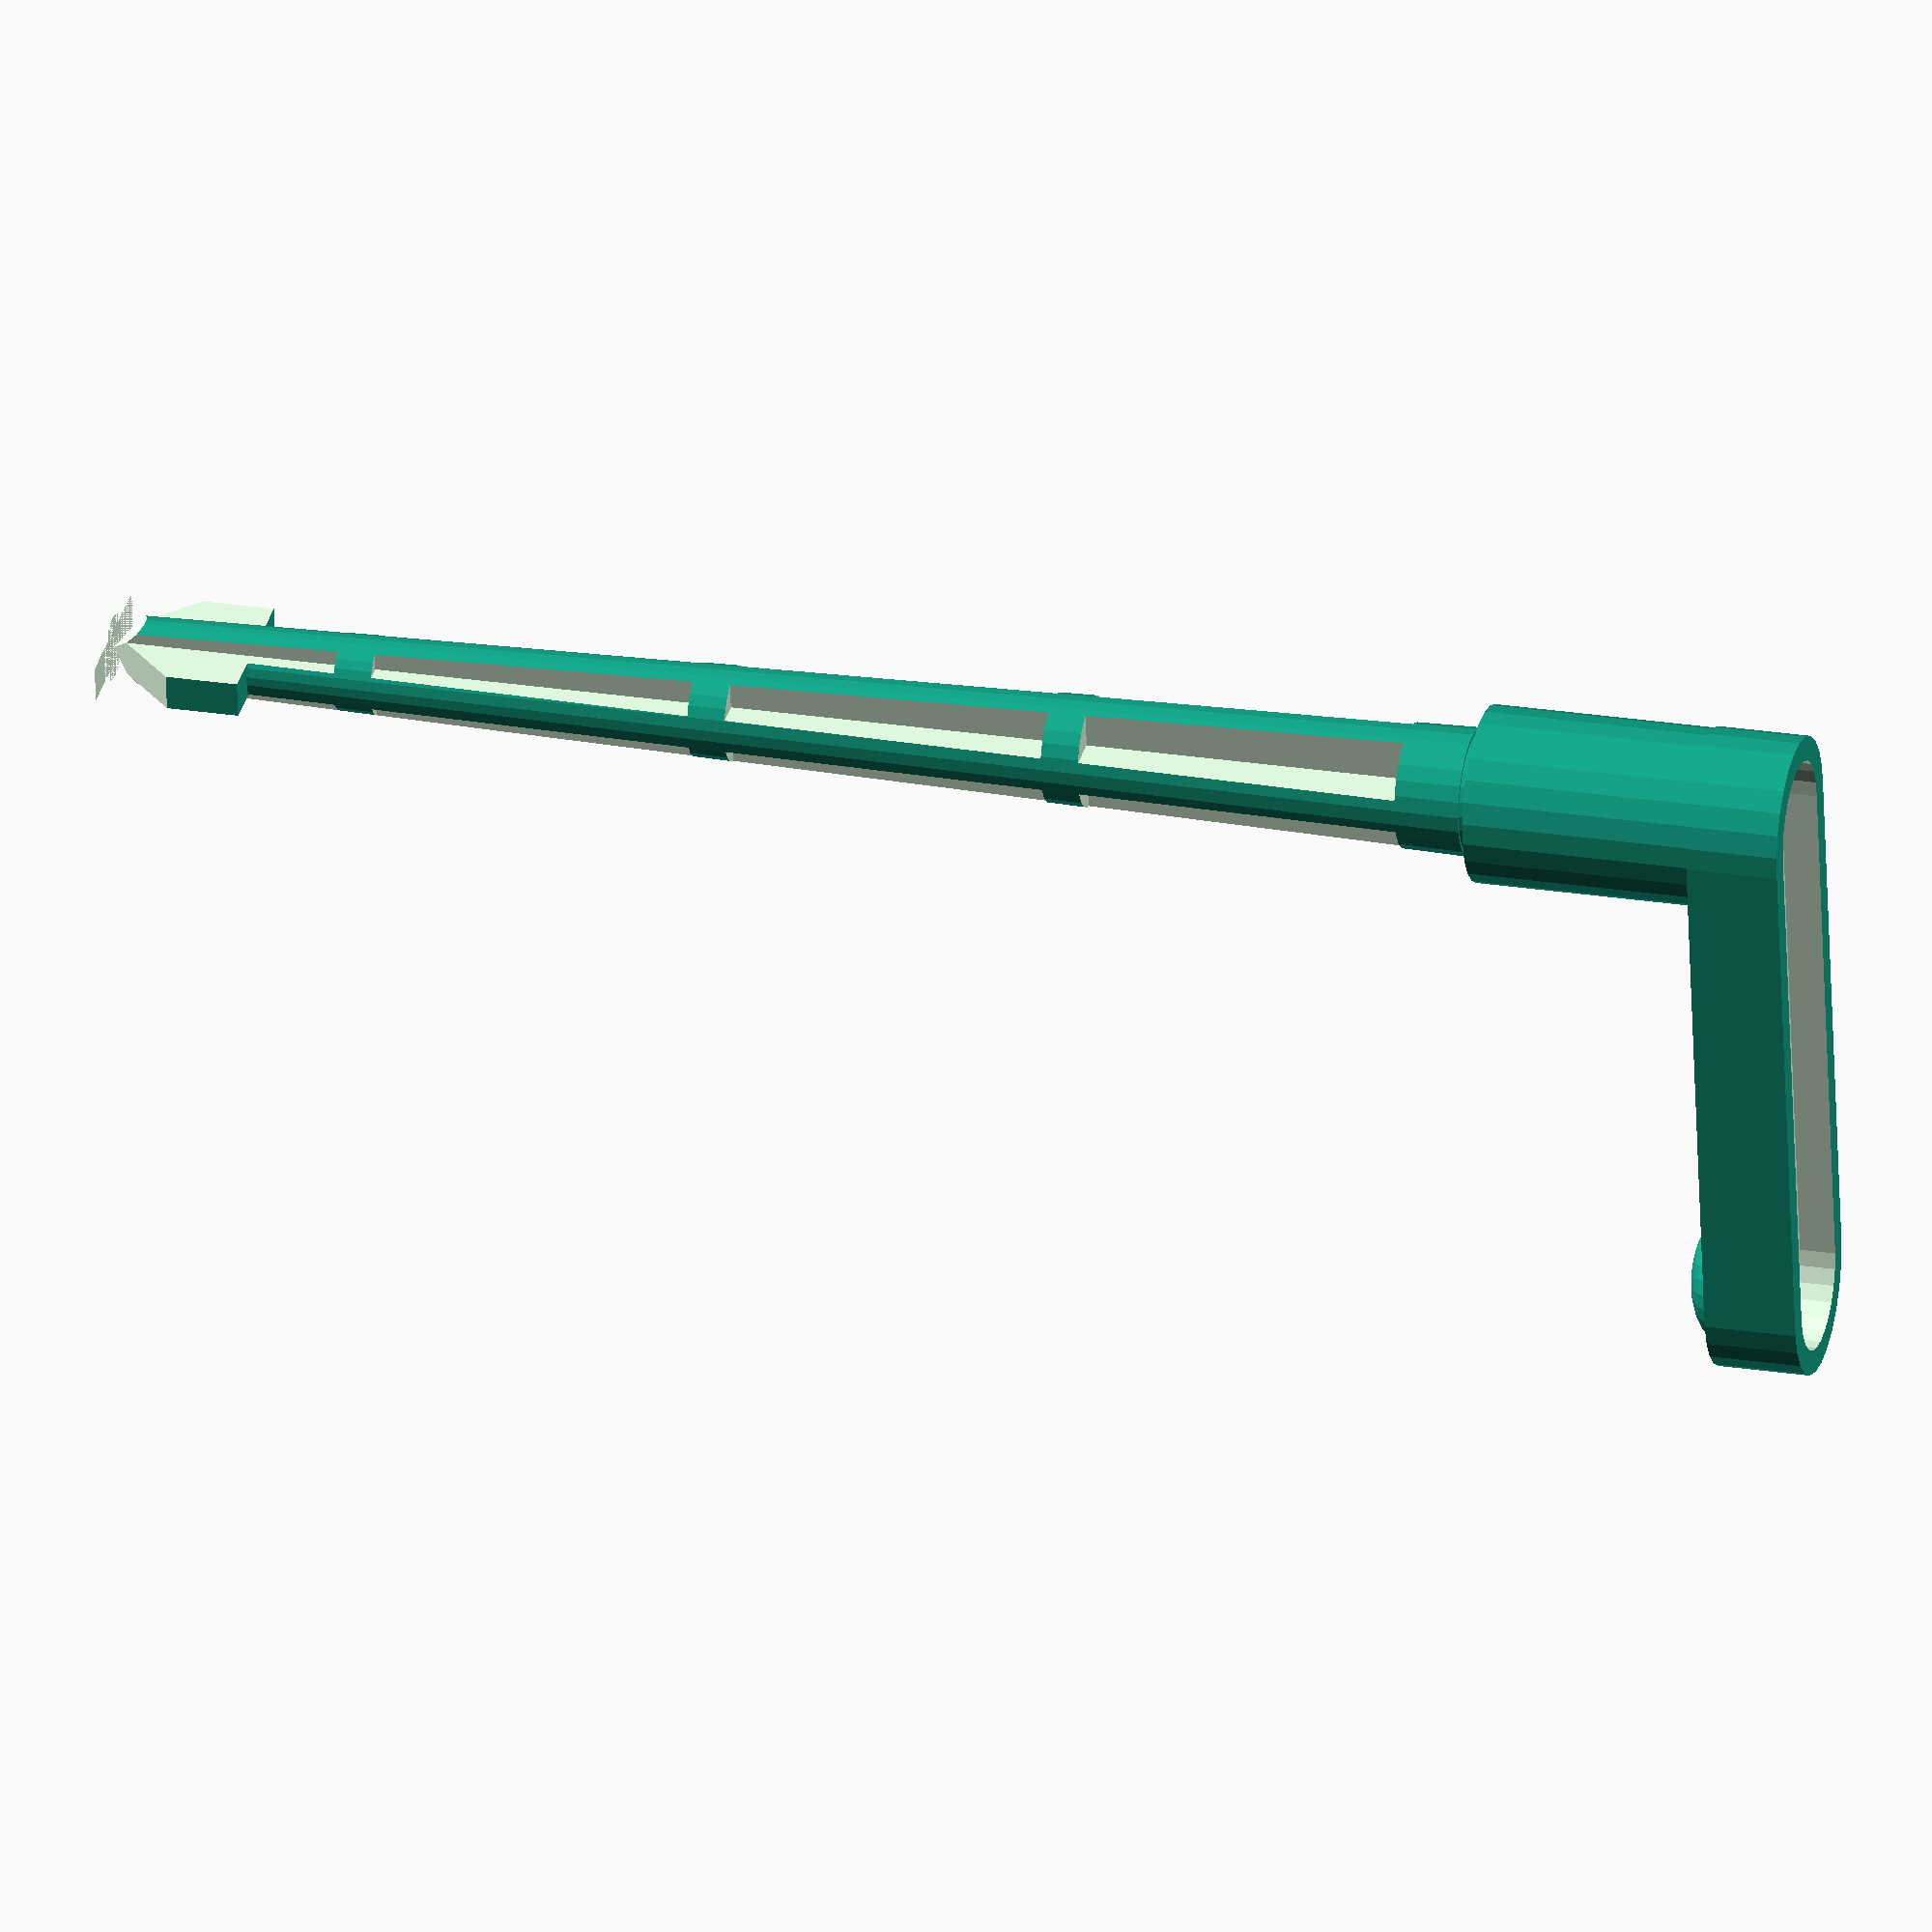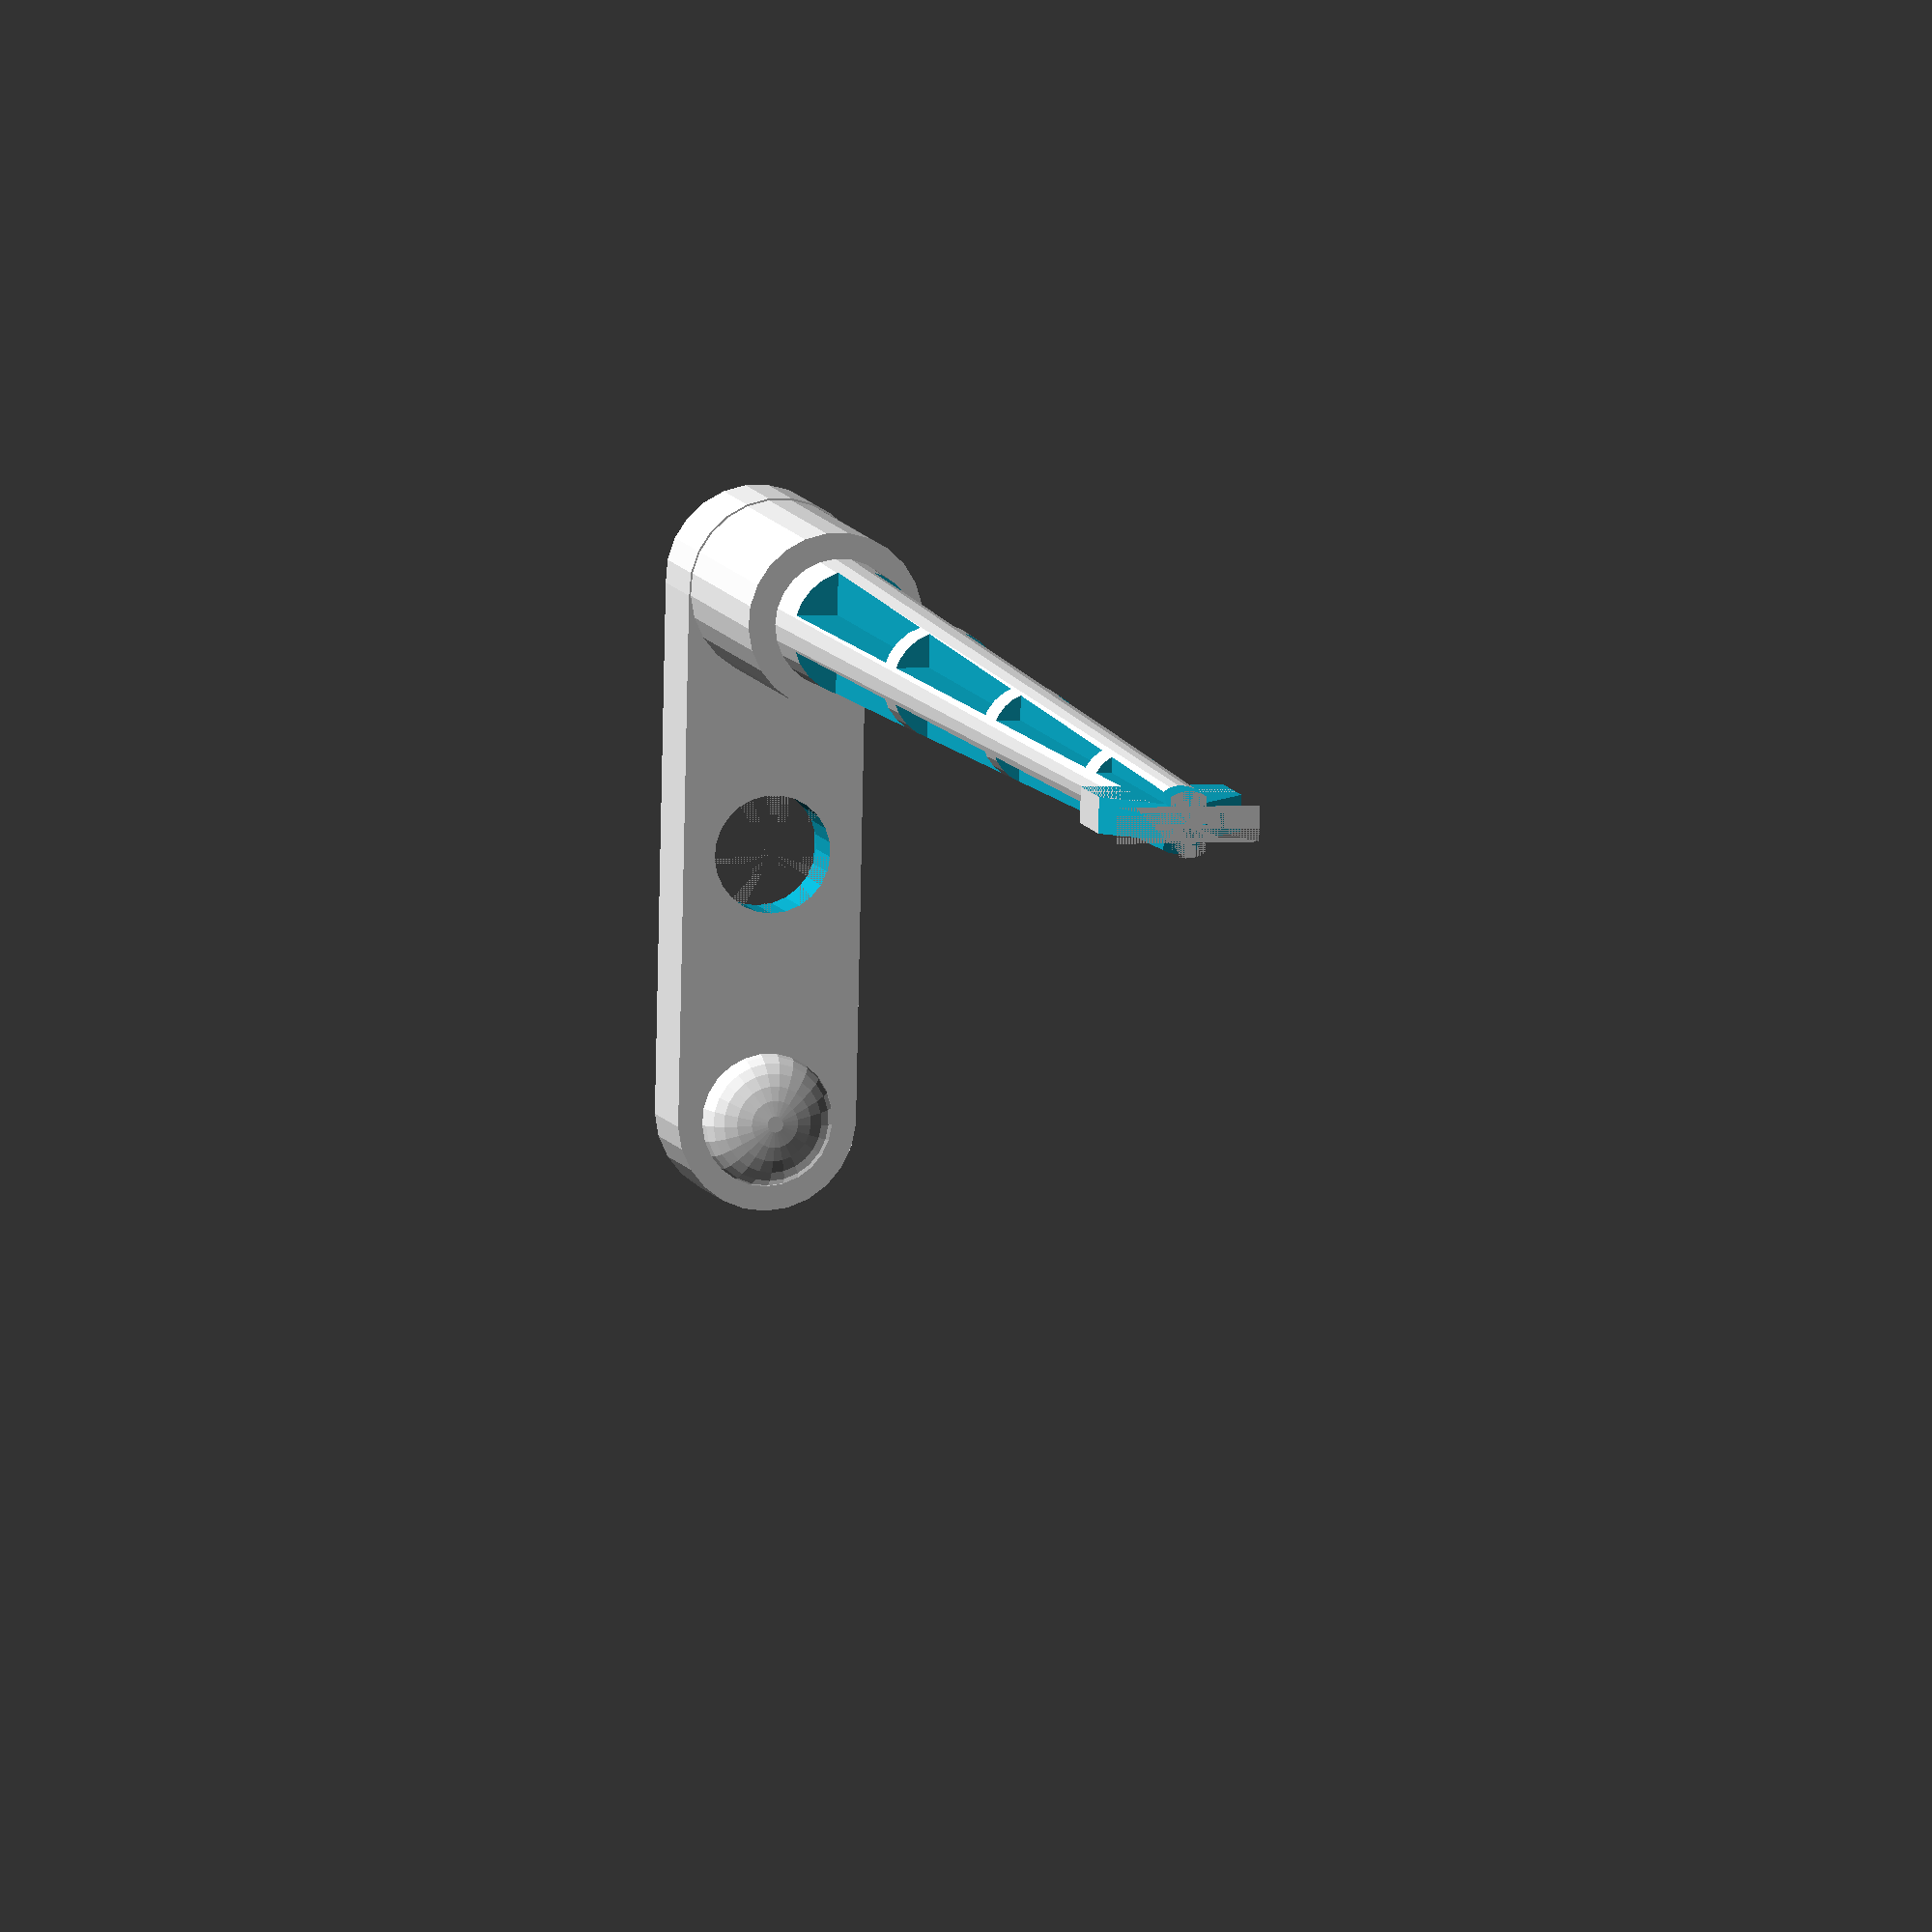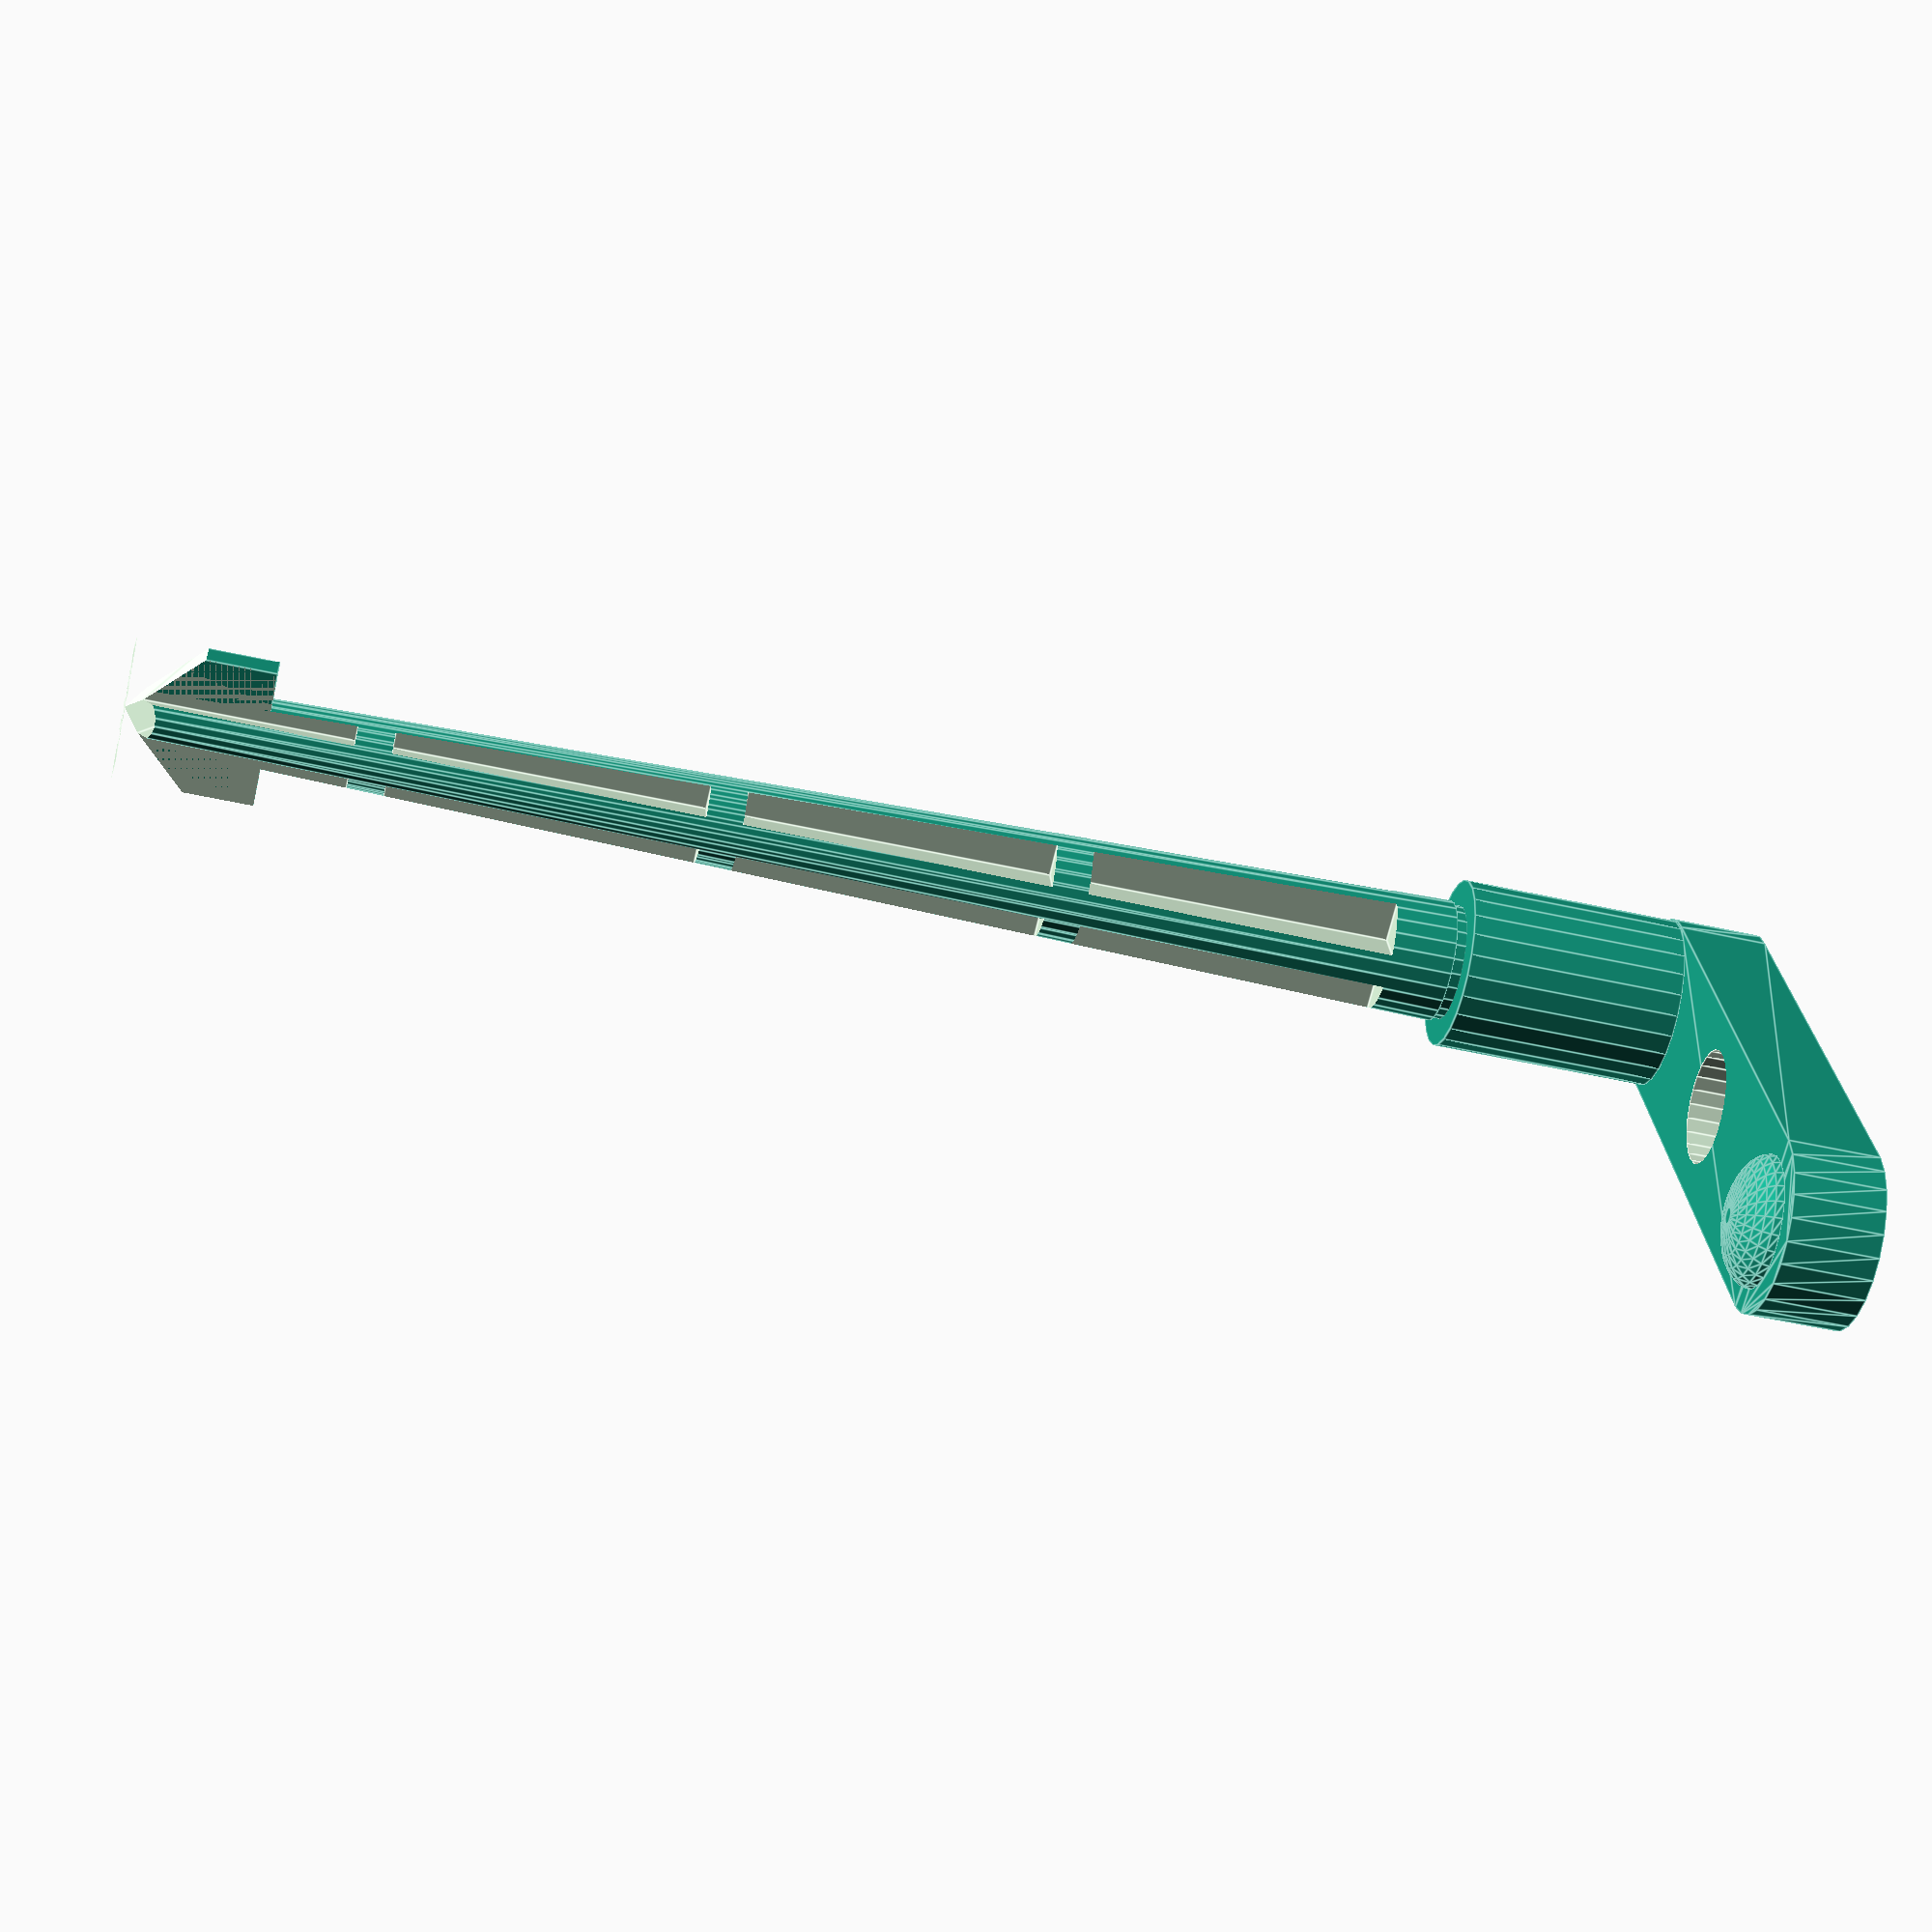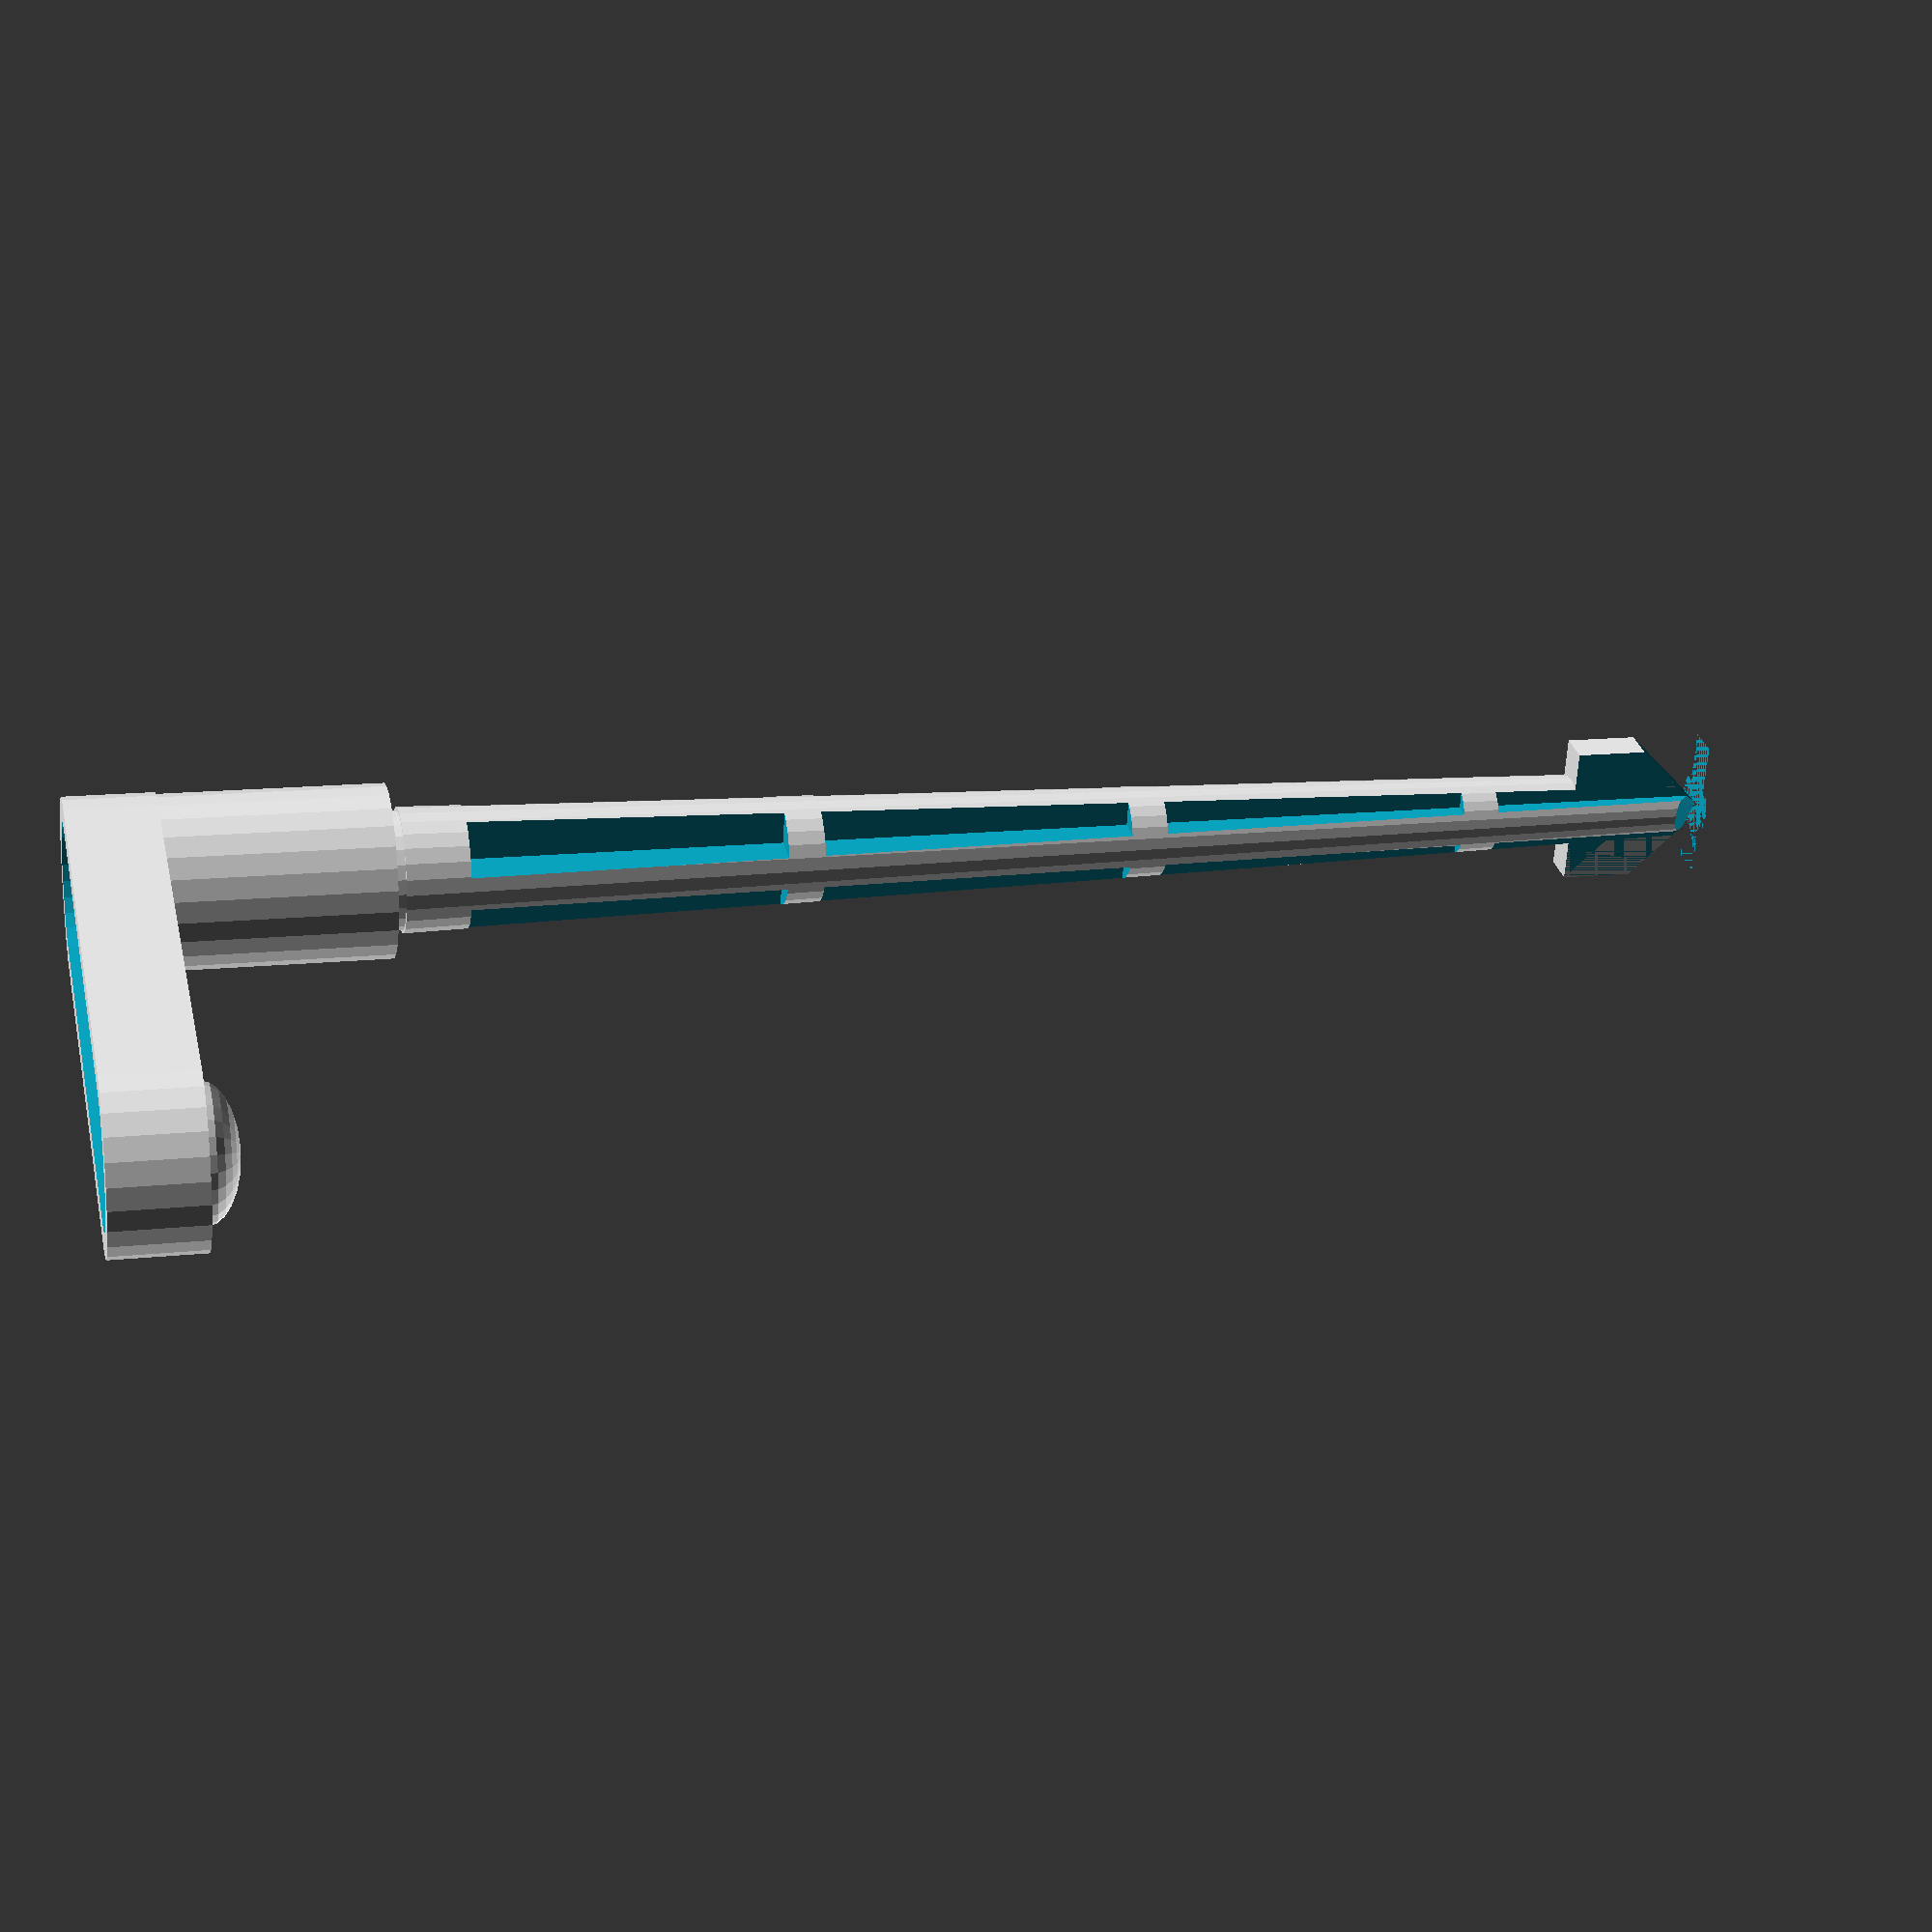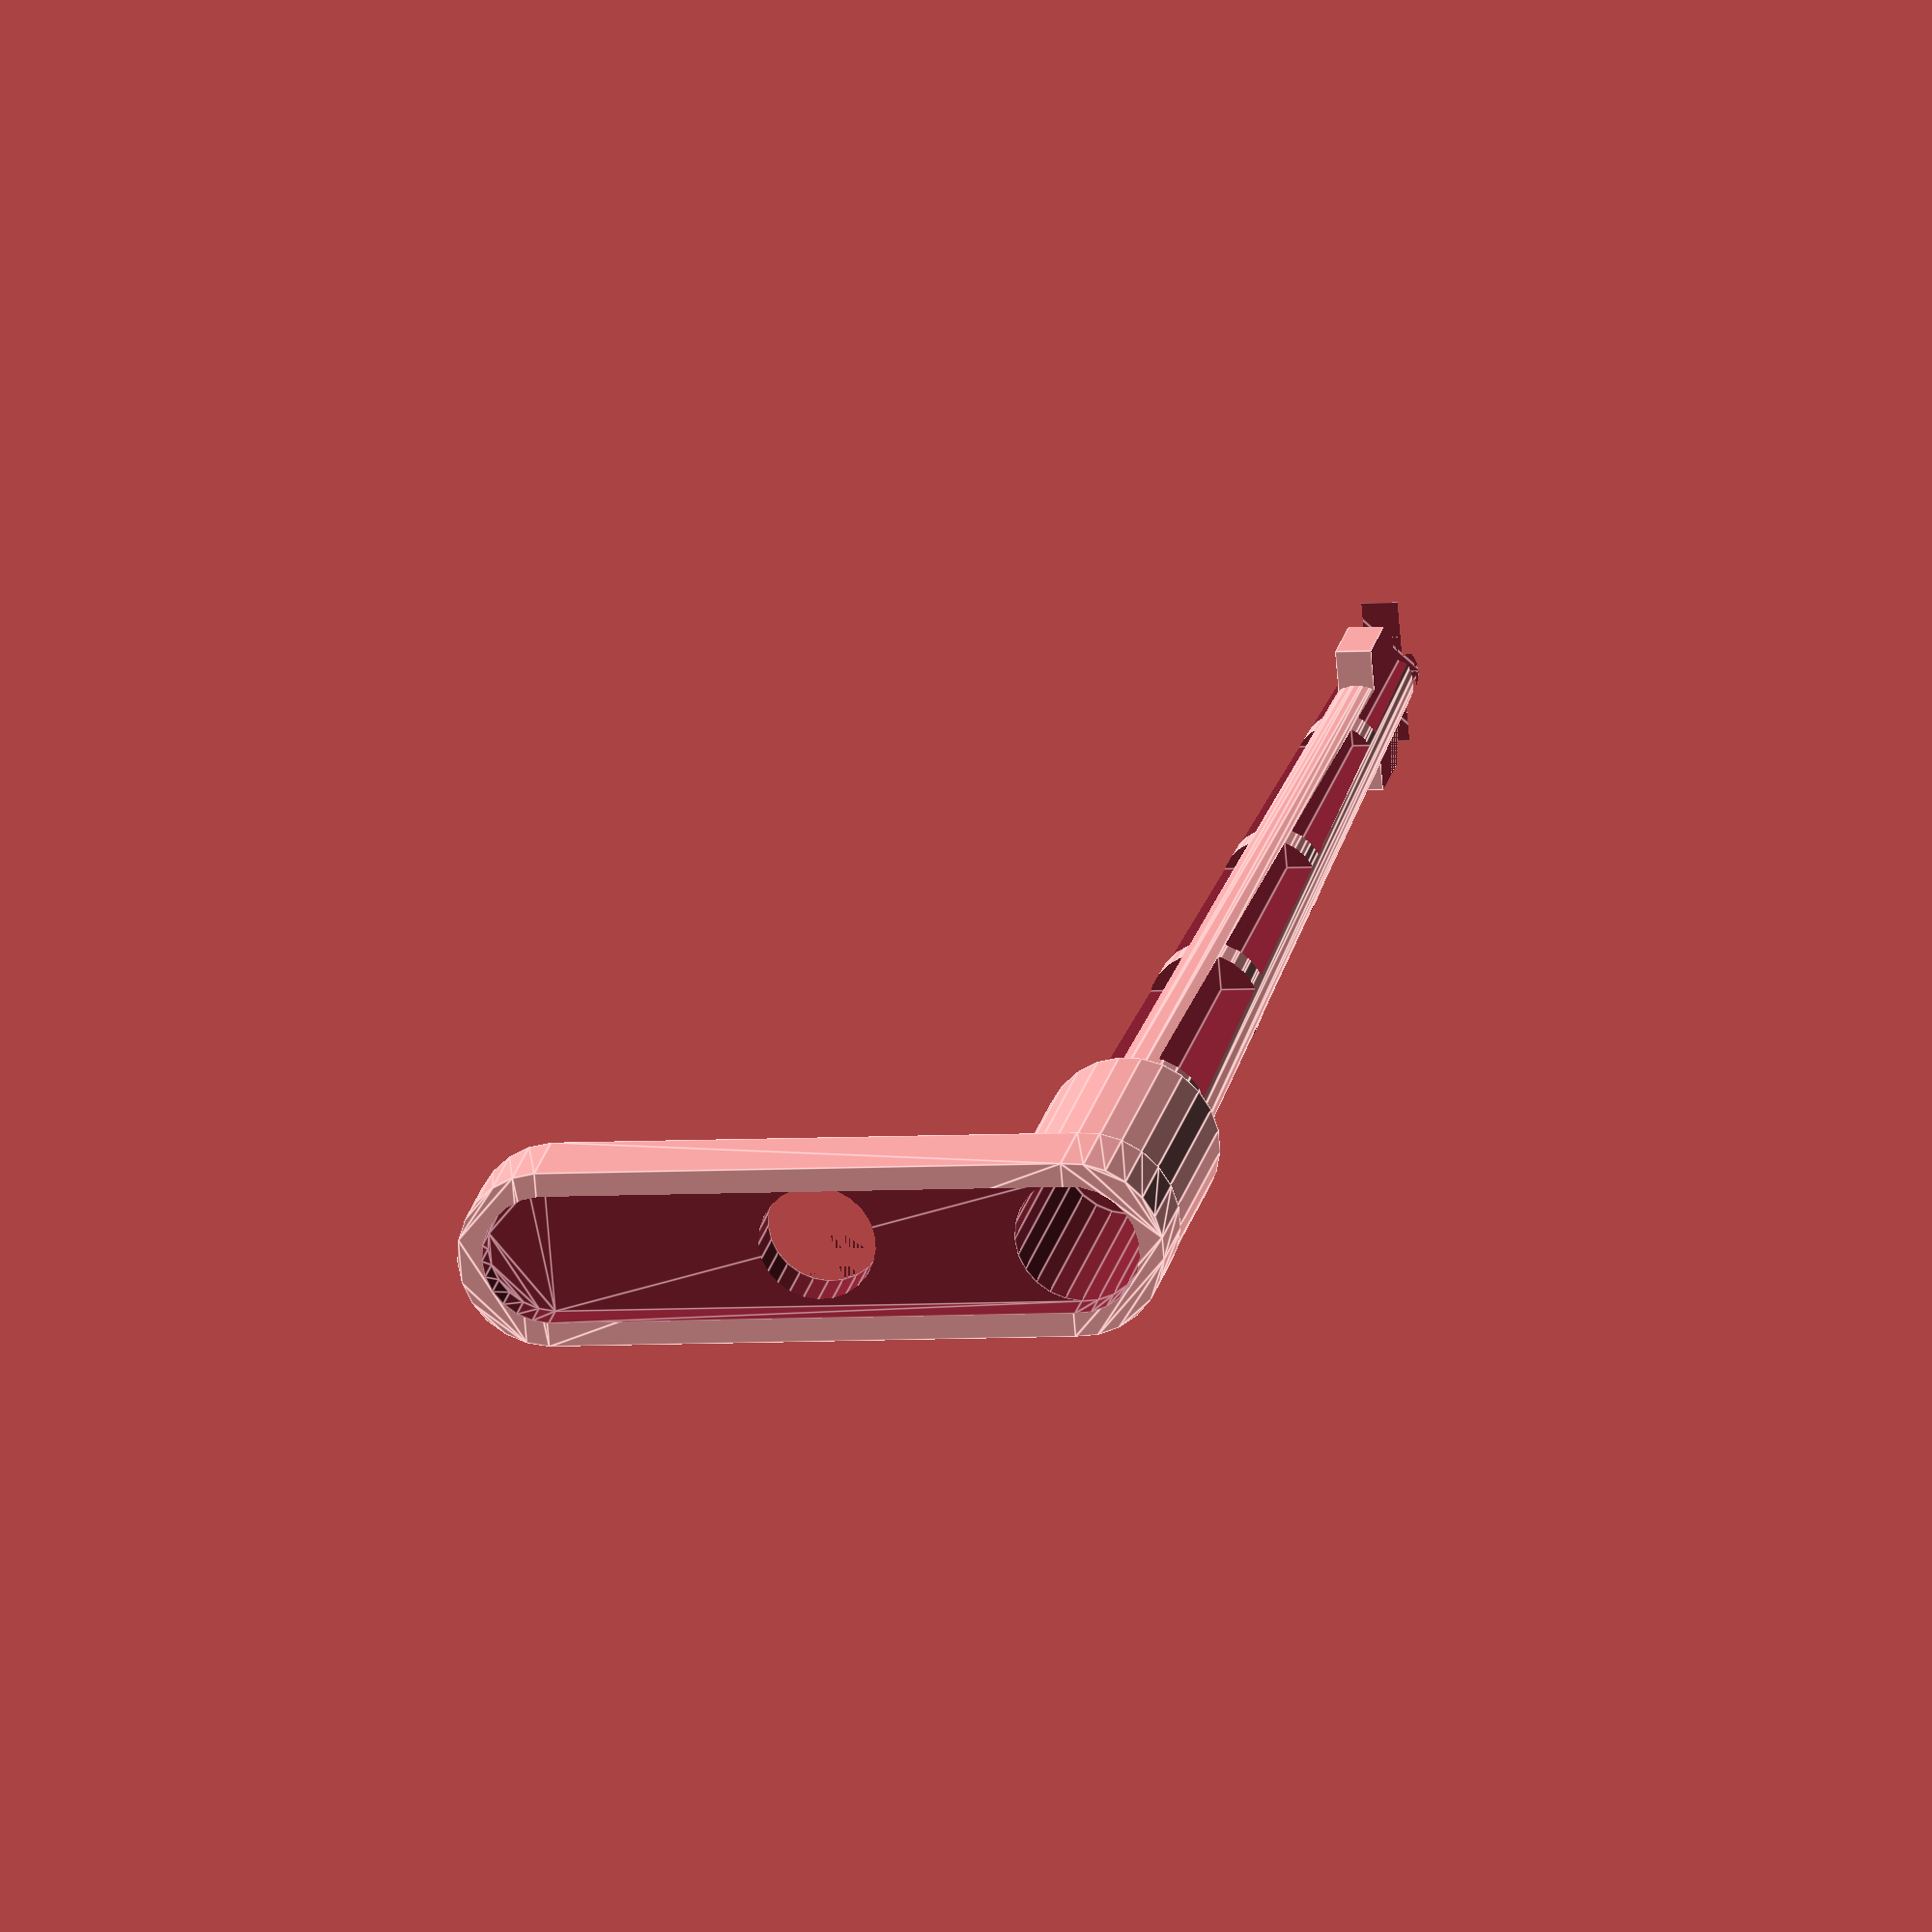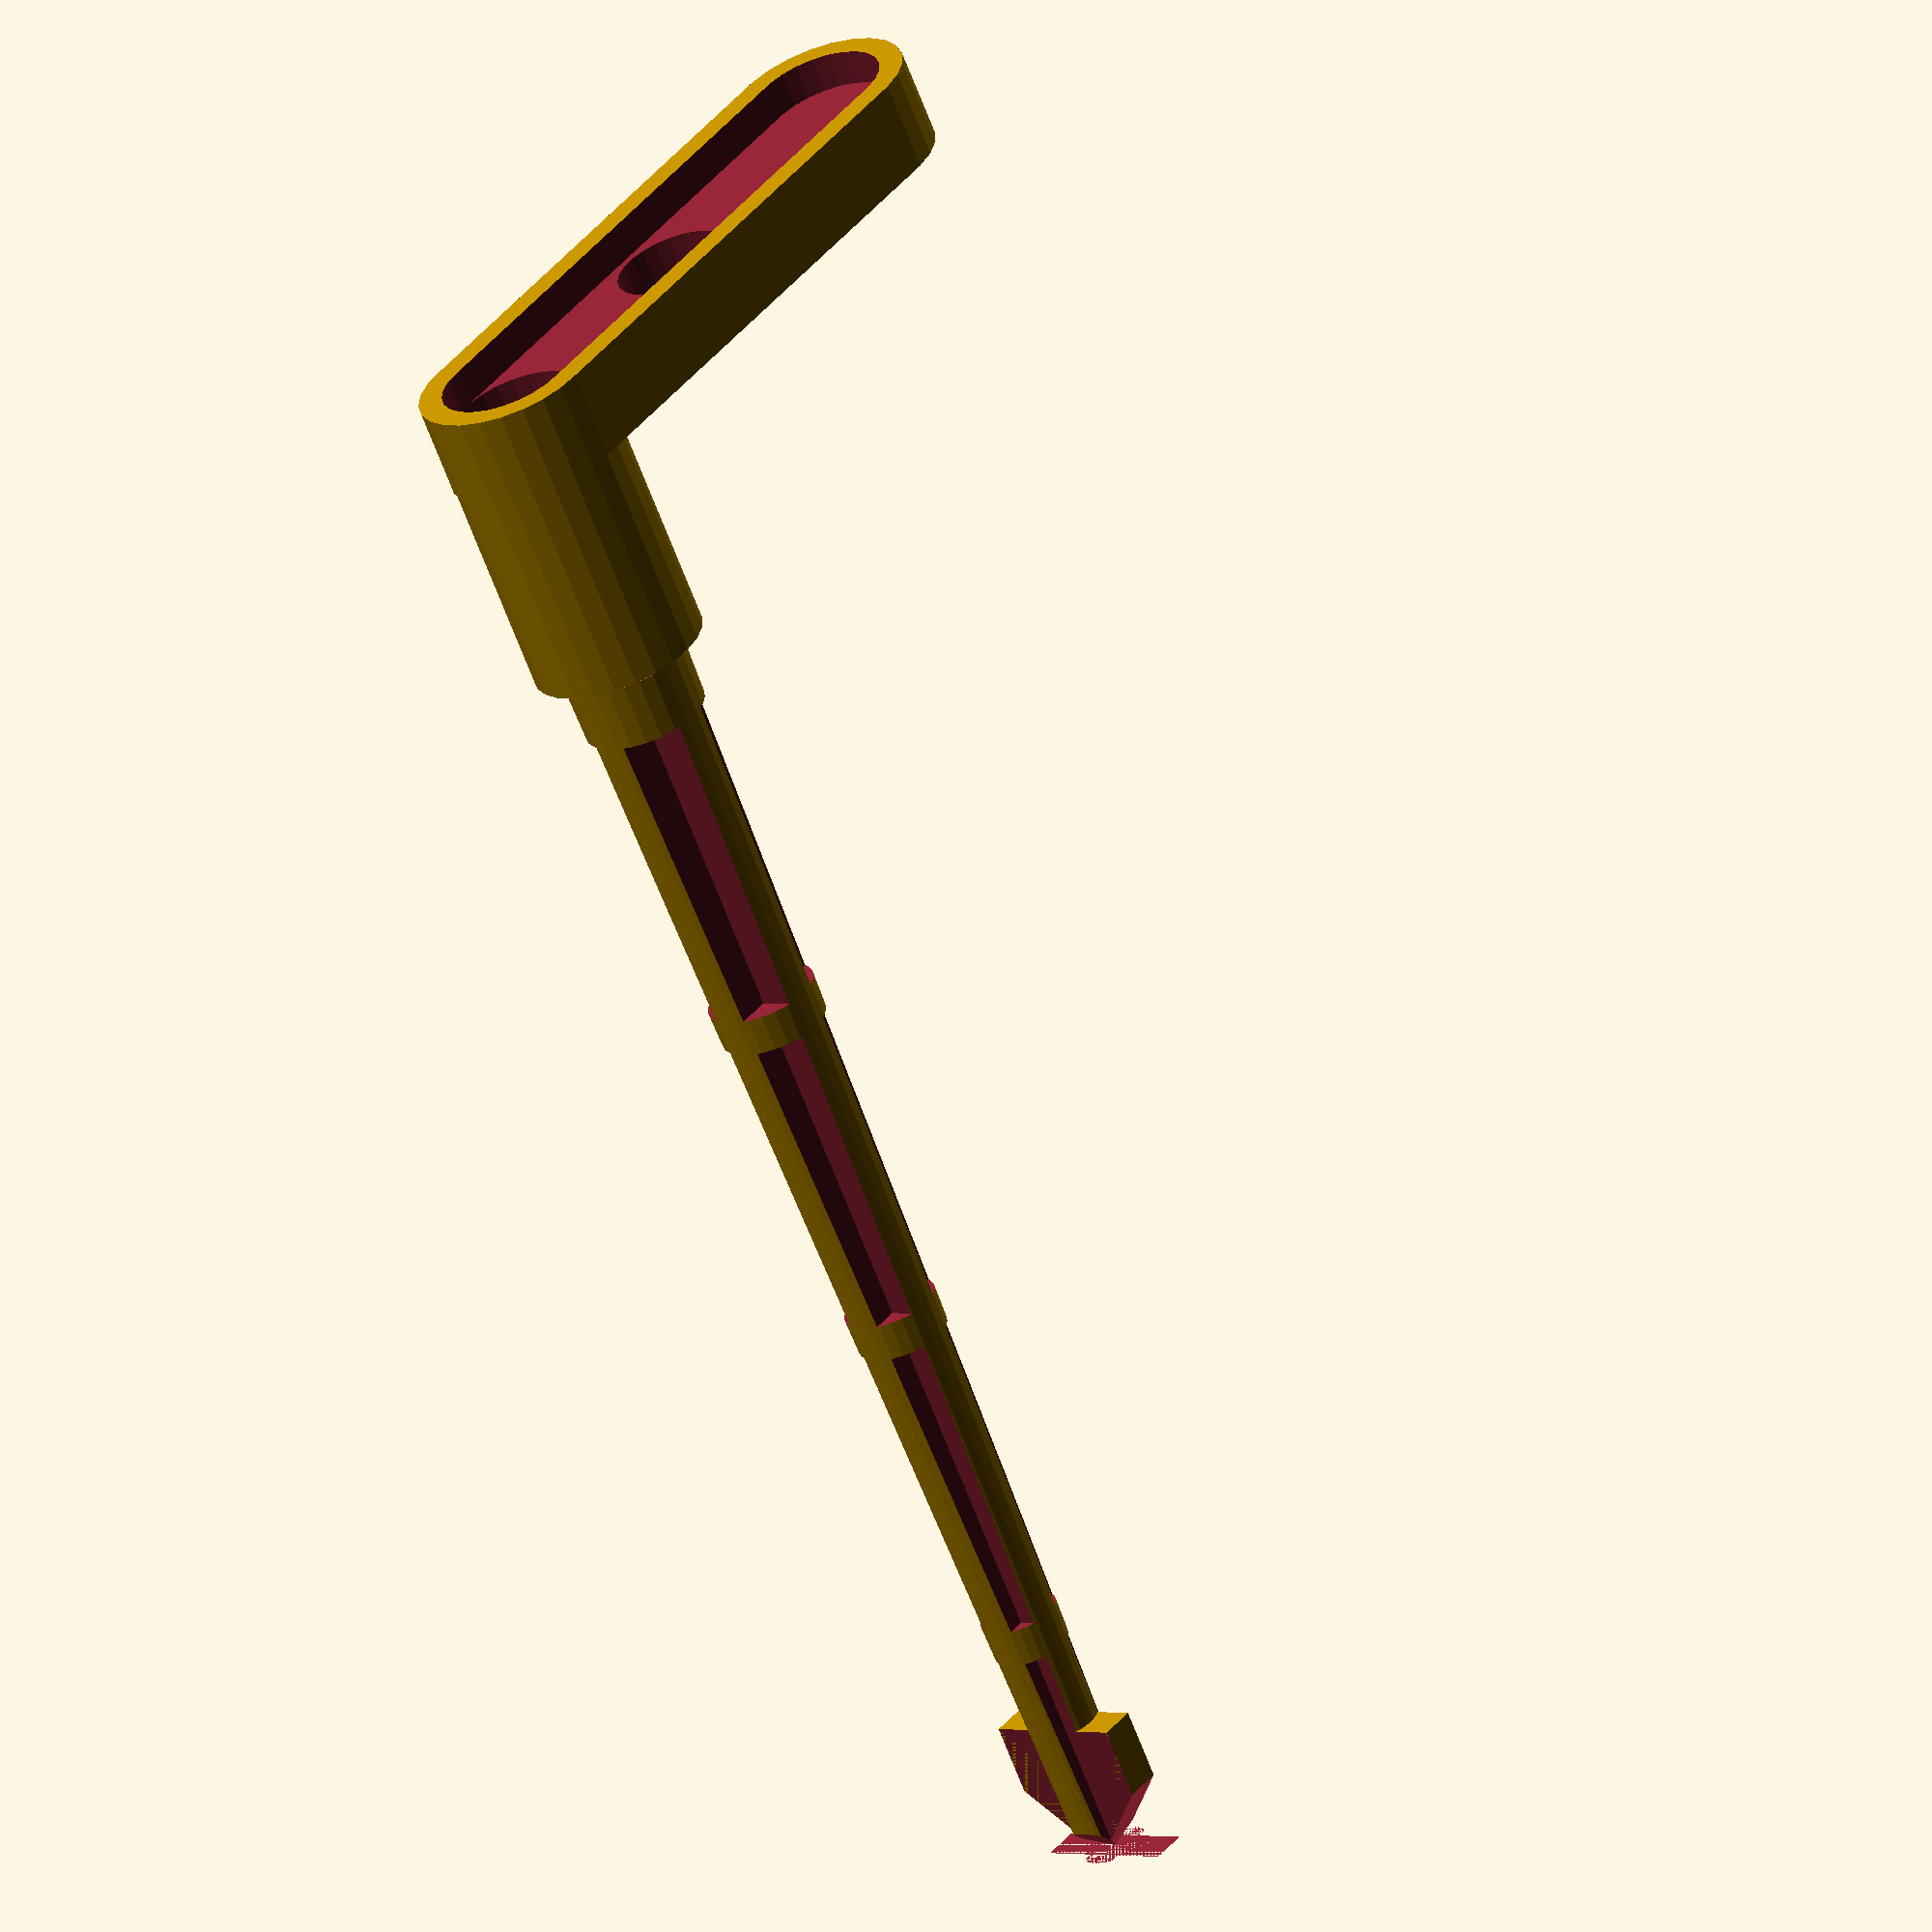
<openscad>
// OpenSCAD definition for Acorn Risc PC Locking Pin(s)
//
// This was measured from a real Risc PC locking pin to 0.1mm accuracy.
//
// by David Thomas, 31-Jan-25
//

$fn = 25; // detail level

Epsilon = 0.01; // aka bodge factor

HandleWidth = 39.2;
HandleDepth = 10;
HandleHeight = 5.1;
HandleLipWidth = 1.35; // width of lip around edge of handle
HandleLipHeight = 2;

LockHoleDiameter = 6.5;

StemHoleDiameter = HandleDepth - HandleLipWidth * 2;
StemHoleDepth = 14.3;

StemUpperDiametermeter = 9.8;
StemTopDepth = 12.6;

SphereDiameter = HandleDepth - HandleLipWidth * 2;
SphereHeight = 1.4;

StemHeight = 76.5; // has rubber inset deducted
StemUpperDiameter = 7.1;
StemBottomDiameter = 3.7; // guess

StemRubberInsetHeight = 1.3; // recess for rubber band to sit in
StemRubberInsetDiameter = 6.7;

StemCutoutWidth = 4;
StemCutoutDepth = 4;
StemCutoutHeight = 17.9;
StemCutoutInterval = 20;

BarbWidth = 8;
BarbDepth = 2;
BarbHeight = 8;

StemHoleCentre = -(HandleWidth - HandleDepth) / 2; // where the stem is centred

module capsule(width, radius) {
	hull() {
		x = width / 2 - radius;
		translate([-x, 0, 0]) circle(r = radius);
		translate([+x, 0, 0]) circle(r = radius);
	}
}

module rear_pin_top_flat() {
	difference() {
		linear_extrude(HandleHeight, center = true)
			capsule(HandleWidth, HandleDepth / 2);
			
		translate([0, 0, (HandleHeight - HandleLipHeight) / 2 + Epsilon])
			linear_extrude(HandleLipHeight, center = true)
				capsule(HandleWidth - HandleLipWidth * 2, HandleDepth / 2 - HandleLipWidth);
		
		// cut centre hole
		cylinder(h = HandleHeight + Epsilon, d = LockHoleDiameter, center = true);
	}
}

module rear_pin_top() {
	difference() {
		union() {
			rear_pin_top_flat();
			
			translate([-(HandleWidth - HandleDepth) / 2, 0, -(HandleHeight + StemTopDepth) / 2])
				cylinder(h = StemTopDepth, d = StemUpperDiametermeter, center = true);
		
			translate([(HandleWidth - HandleDepth) / 2, 0, -HandleHeight / 2])
				scale([1, 1, 0.5])
					sphere(d = SphereDiameter);
		}
		
		// cut bigger hole towards stem
		t = HandleHeight / 2 - HandleLipHeight + 2 * Epsilon; // needed extra bodge
		translate([StemHoleCentre, 0, -StemHoleDepth / 2 + t])
			cylinder(h = StemHoleDepth, d = StemHoleDiameter, center = true);
   }
}

// TODO
module front_pin_top() {
}

module stemcutter(z) {
	x = (StemCutoutWidth + 2) / 2;
	d = (StemCutoutDepth + 2) / 2;
	translate([0, 0, z - StemCutoutHeight / 2]) {
		translate([x, d, 0])
			cube([StemCutoutWidth, StemCutoutDepth, StemCutoutHeight], center = true);
		translate([-x, d, 0])
			cube([StemCutoutWidth, StemCutoutDepth, StemCutoutHeight], center = true);
		translate([x, -d, 0])
			cube([StemCutoutWidth, StemCutoutDepth, StemCutoutHeight], center = true);
		translate([-x, -d, 0])
			cube([StemCutoutWidth, StemCutoutDepth, StemCutoutHeight], center = true);
	}
}

module barbcutter() {
	scale(4 + Epsilon)
		translate([0, 0, 1])
			union() {
				for (a = [0:3])
					rotate([0, 90, a * 90])
						linear_extrude(height = 1, center = true)
							polygon([[1,0], [1,1], [0,1]]);
			}
}

module stem() {
	difference() {
		union() {
			// rubber inset
			translate([0, 0, StemHeight / 2])
				cylinder(h = StemRubberInsetHeight, d = StemRubberInsetDiameter, center = true);

			// main conical cylinder
			cylinder(h = StemHeight, d1 = StemBottomDiameter, d2 = StemUpperDiameter, center = true);
			
			difference() {
				translate([0, 0, -StemHeight / 2 + BarbHeight / 2])
					cube([BarbWidth, BarbDepth, BarbHeight], center = true);
			}
		}

		// cut away the cuboid sections of stem
		z = (StemHeight / 2) - (21 - 17.4); // fix
		for (a = [0:3])  // will need >3 for longer pins
			stemcutter(z - StemCutoutInterval * a);
		
		// cut the barb
		translate([0, 0, -StemHeight / 2])
			barbcutter();
   }
}

union() {
	rear_pin_top();
	translate([StemHoleCentre, 0, -54]) // fix
		rotate([0, 0, 90])
			stem();
}

</openscad>
<views>
elev=336.0 azim=82.2 roll=284.7 proj=o view=solid
elev=351.5 azim=88.8 roll=165.6 proj=o view=wireframe
elev=233.0 azim=284.4 roll=283.4 proj=p view=edges
elev=165.3 azim=194.2 roll=102.9 proj=p view=wireframe
elev=340.3 azim=175.2 roll=10.3 proj=o view=edges
elev=64.1 azim=308.4 roll=20.5 proj=o view=wireframe
</views>
